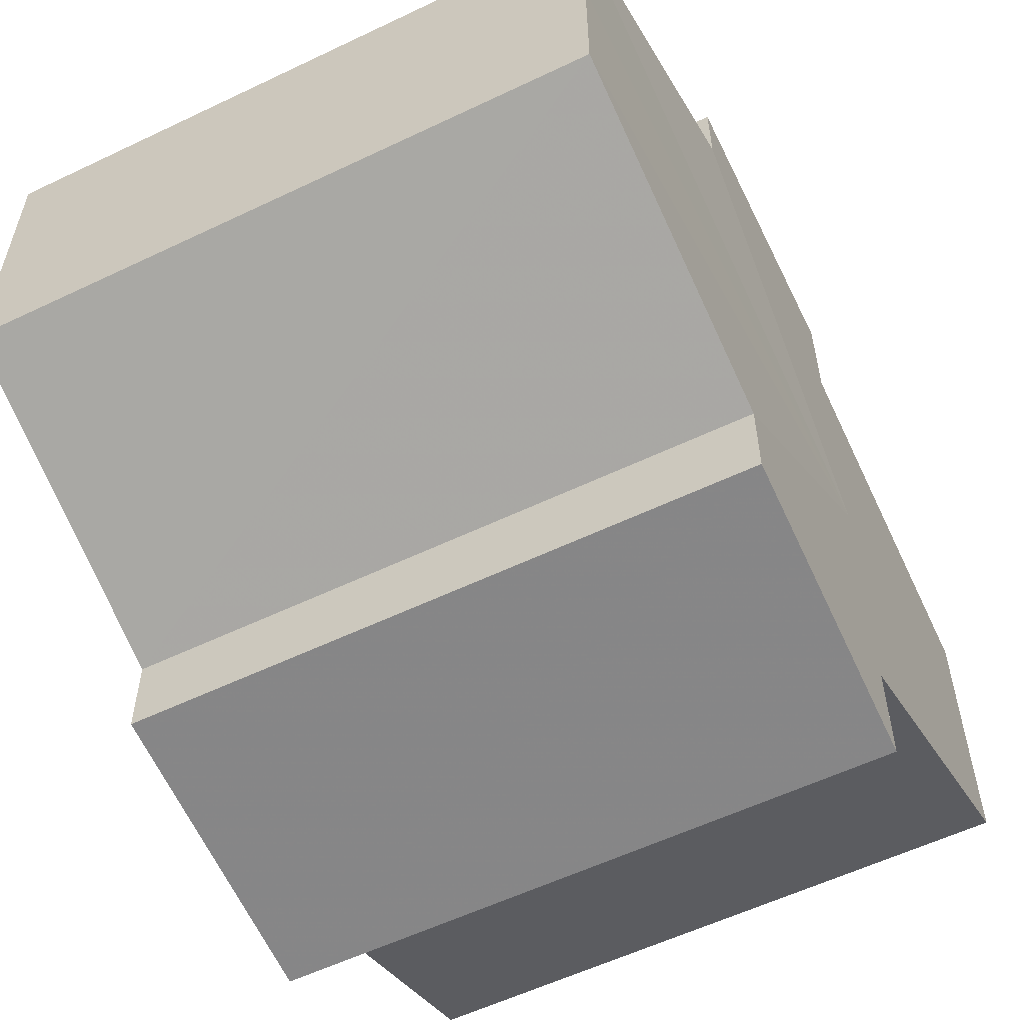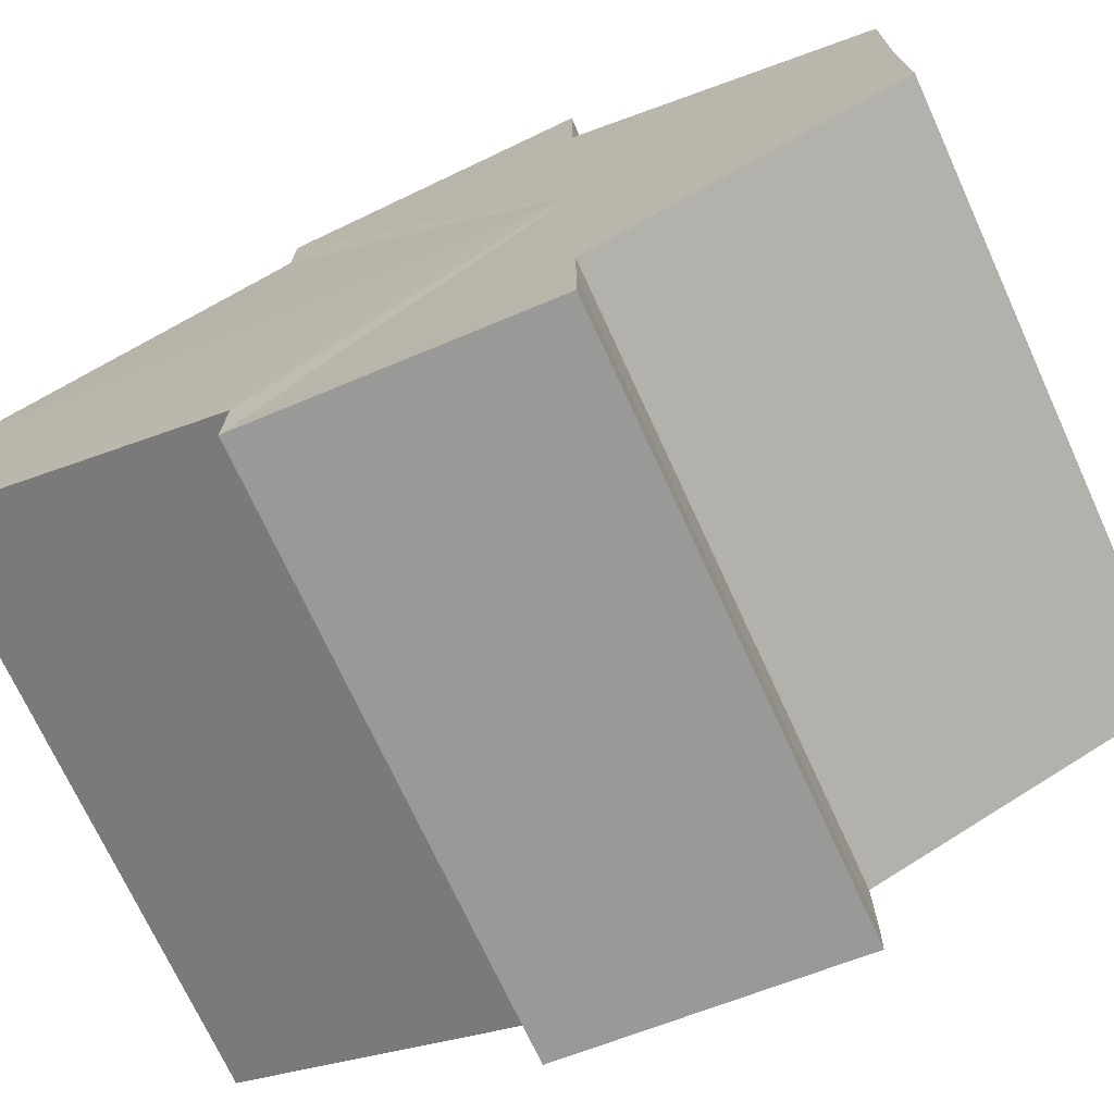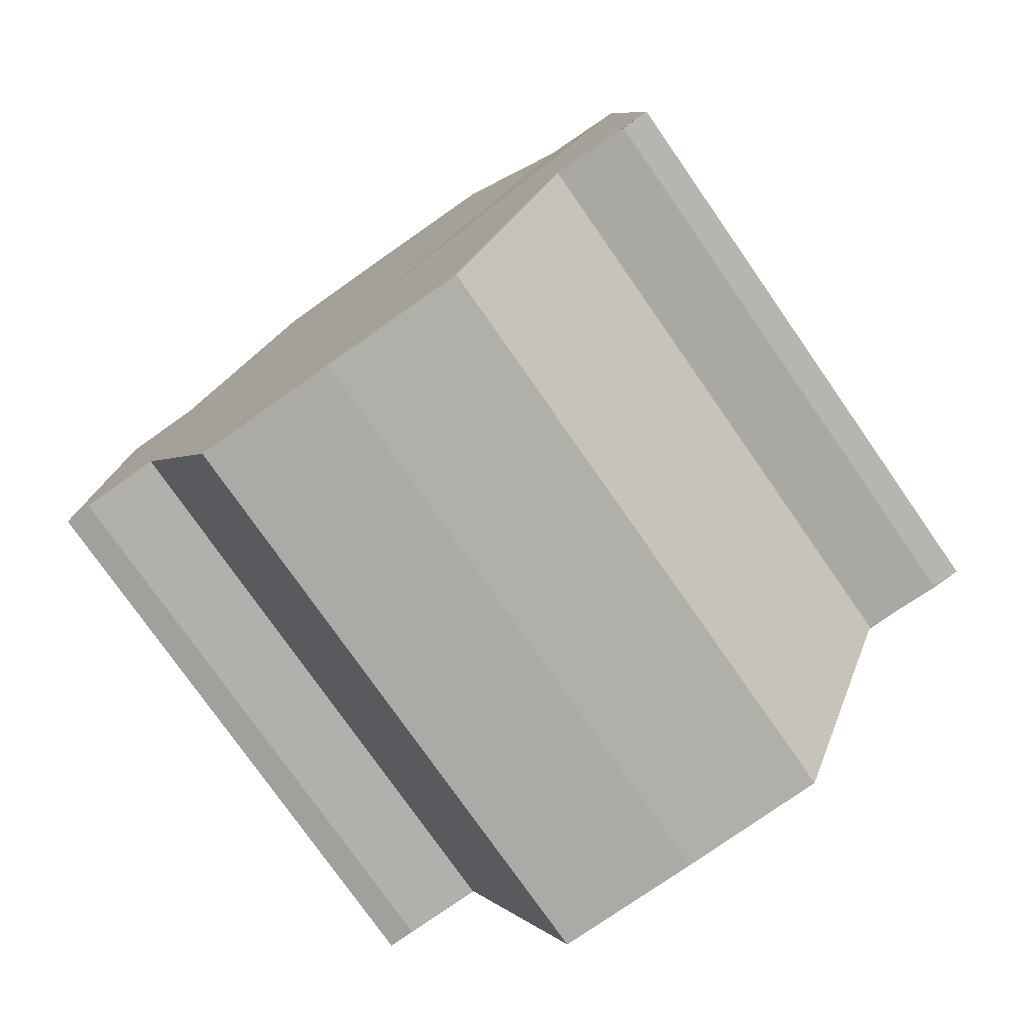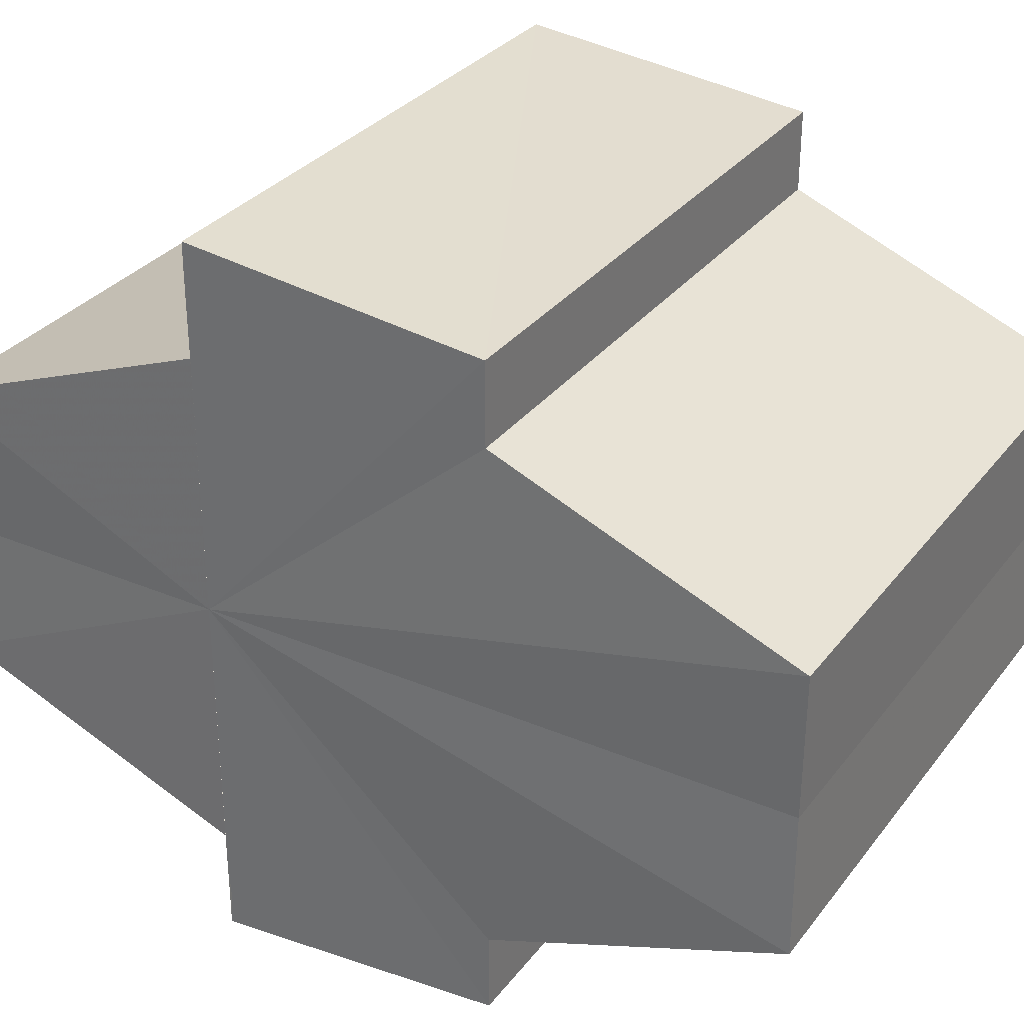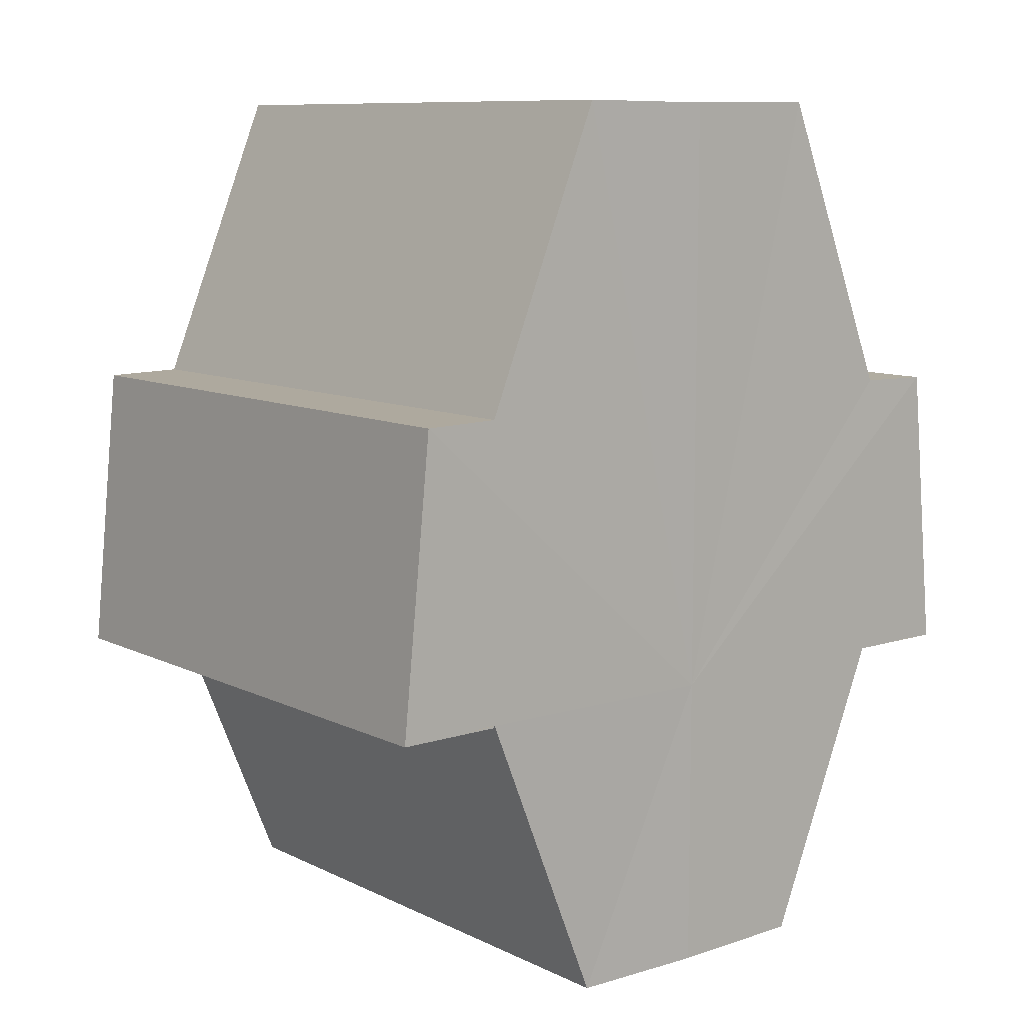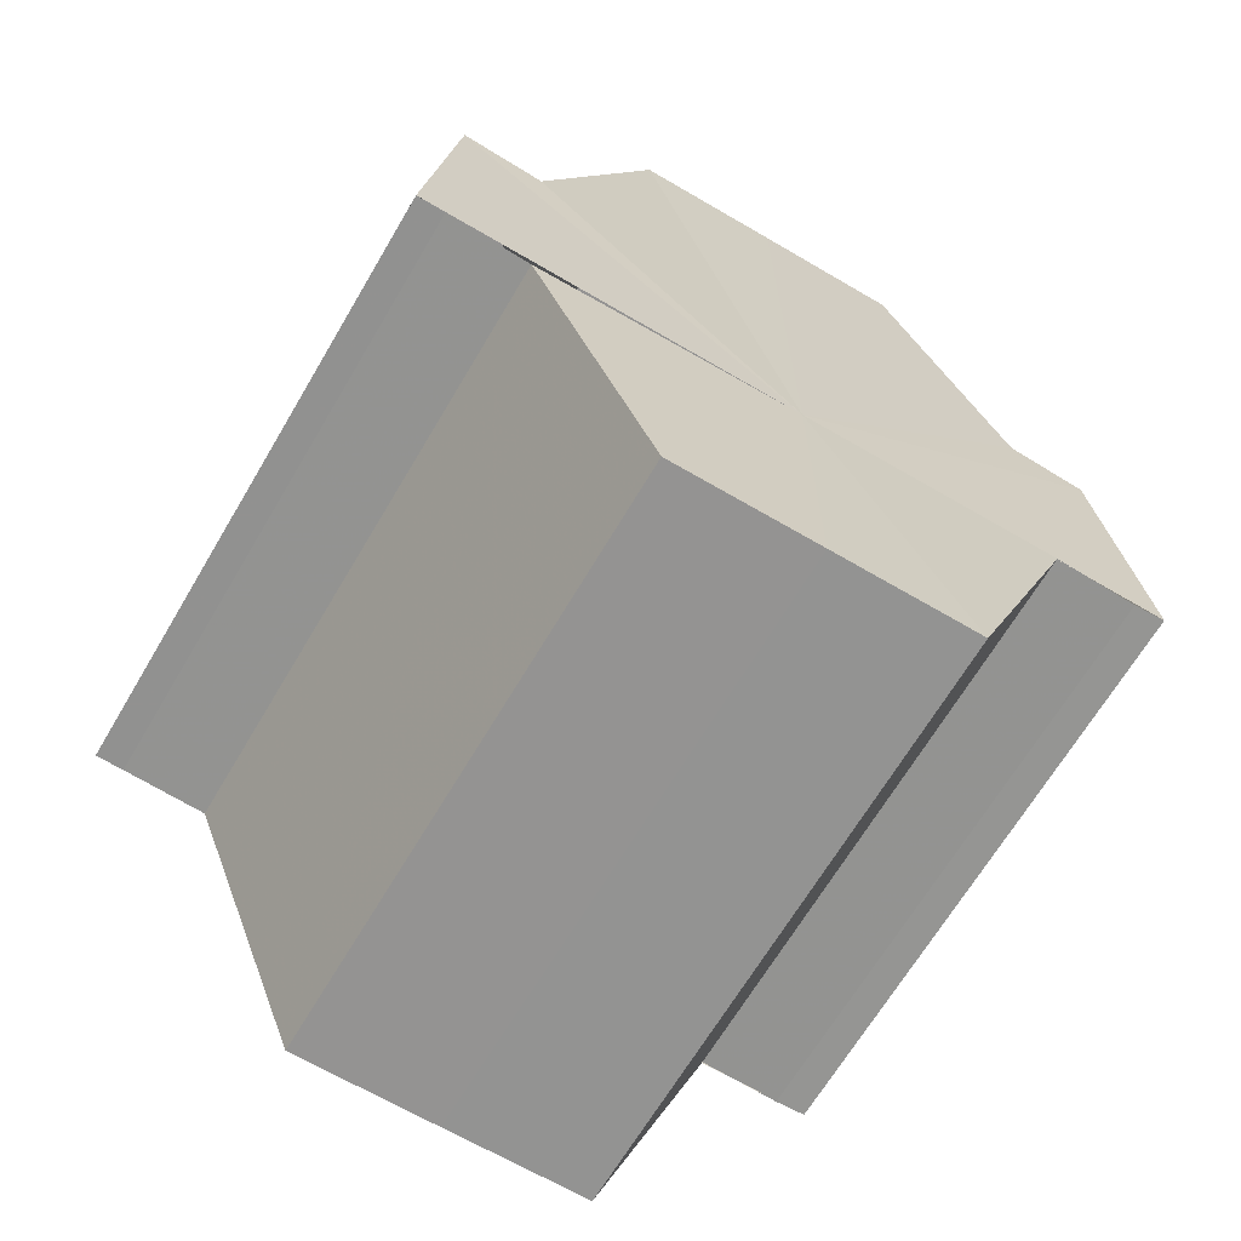
<metadata>
{"format":"obj","ext":"obj","renderer":"f3d","projection":"perspective","resolution":1024,"background":"white","views":[{"elev":-57.6,"azim":-153.7,"up":"+Z"},{"elev":-71.8,"azim":-65.4,"up":"+Z"},{"elev":-77.2,"azim":-55.0,"up":"+Y"},{"elev":32.0,"azim":120.7,"up":"+Z"},{"elev":9.7,"azim":50.7,"up":"+Y"},{"elev":-66.9,"azim":59.5,"up":"+Y"}]}
</metadata>
<code>
o 11120
v 2213 1876 14.08
v 2213 1876 14.08
v 2213 1876 14.08
v 2213 1876 14.07
v 2213 1876 14.08
v 2213 1876 14.08
v 2213 1876 14.08
v 2213 1876 14.09
v 2213 1876 14.09
v 2213 1876 14.09
v 2213 1876 14.09
v 2213 1876 14.09
v 2213 1876 14.09
v 2213 1876 14.09
v 2213 1876 14.09
v 2213 1876 14.08
v 2213 1876 14.08
v 2213 1876 14.08
v 2213 1876 14.07
v 2213 1876 14.07
v 2213 1876 14.08
v 2213 1876 14.08
v 2213 1876 14.09
v 2213 1876 14.08
v 2213 1876 14.07
v 2213 1876 14.07
v 2213 1876 14.07
v 2213 1876 14.07
v 2213 1876 14.07
v 2213 1876 14.07
v 2213 1876 14.08
v 2213 1876 14.07
v 2213 1876 14.07
v 2213 1876 14.08
v 2213 1876 14.08
v 2213 1876 14.08
v 2213 1876 14.09
v 2213 1876 14.09
v 2213 1876 14.09
v 2213 1876 14.08
v 2213 1876 14.07
v 2213 1876 14.08
v 2213 1876 14.08
v 2213 1876 14.09
v 2213 1876 14.08
v 2213 1876 14.07
v 2213 1876 14.07
v 2213 1876 14.07
v 2213 1876 14.07
v 2213 1876 14.07
v 2213 1876 14.07
v 2213 1876 14.08
v 2213 1876 14.08
v 2213 1876 14.08
v 2213 1876 14.09
v 2213 1876 14.09
v 2213 1876 14.09
v 2213 1876 14.09
v 2213 1876 14.09
v 2213 1876 14.08
v 2213 1876 14.09
v 2213 1876 14.09
v 2213 1876 14.09
v 2213 1876 14.09
v 2213 1876 14.09
v 2213 1876 14.08
v 2213 1876 14.08
v 2213 1876 14.08
v 2213 1876 14.08
v 2213 1876 14.07
v 2213 1876 14.08
v 2213 1876 14.07
v 2213 1876 14.07
v 2213 1876 14.07
v 2213 1876 14.07
v 2213 1876 14.08
v 2213 1876 14.07
v 2213 1876 14.08
v 2213 1876 14.08
v 2213 1876 14.08
v 2213 1876 14.08
v 2213 1876 14.09
v 2213 1876 14.08
v 2213 1876 14.09
v 2213 1876 14.09
v 2213 1876 14.08
v 2213 1876 14.08
v 2213 1876 14.07
v 2213 1876 14.08
v 2213 1876 14.09
f 1 2 3
f 2 4 5
f 6 1 7
f 8 6 9
f 10 11 9
f 12 11 10
f 13 12 10
f 14 12 15
f 16 17 18
f 18 19 20
f 21 22 16
f 23 24 21
f 19 25 26
f 26 25 27
f 25 28 27
f 27 29 30
f 31 30 32
f 31 32 33
f 31 33 34
f 31 34 35
f 31 35 36
f 31 36 37
f 31 37 38
f 31 38 39
f 31 40 41
f 31 42 40
f 31 43 42
f 31 44 43
f 45 46 29
f 47 46 48
f 49 50 47
f 45 51 46
f 45 52 51
f 45 53 52
f 45 54 53
f 45 55 54
f 45 56 55
f 57 56 58
f 45 59 56
f 60 61 57
f 62 59 63
f 64 65 62
f 66 67 60
f 68 69 66
f 70 71 68
f 72 73 70
f 74 75 72
f 75 76 77
f 76 78 79
f 78 80 81
f 80 82 83
f 82 84 85
f 45 86 87
f 45 88 86
f 45 87 89
f 45 89 90

</code>
